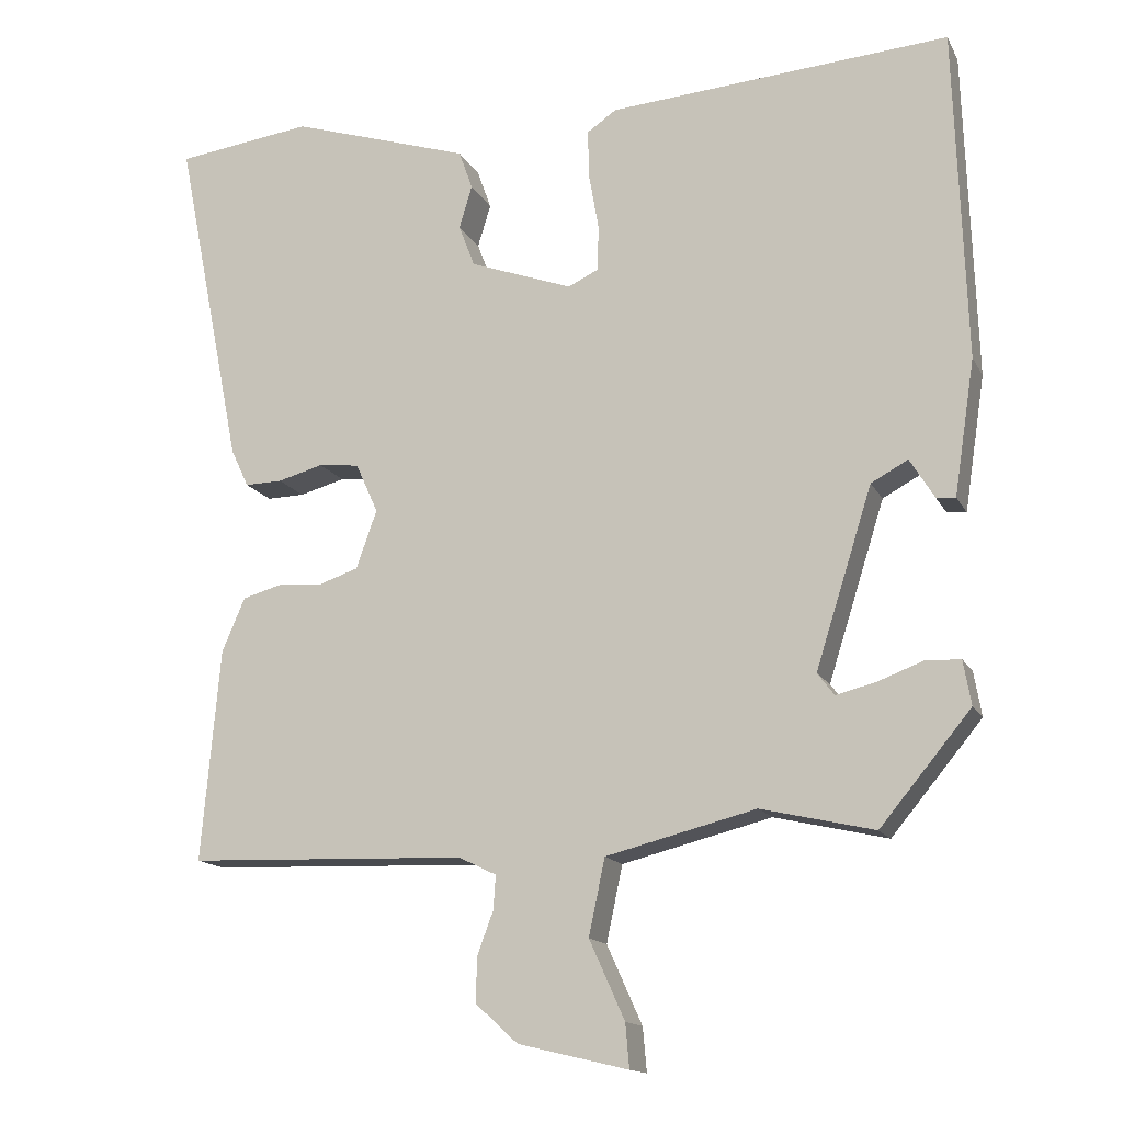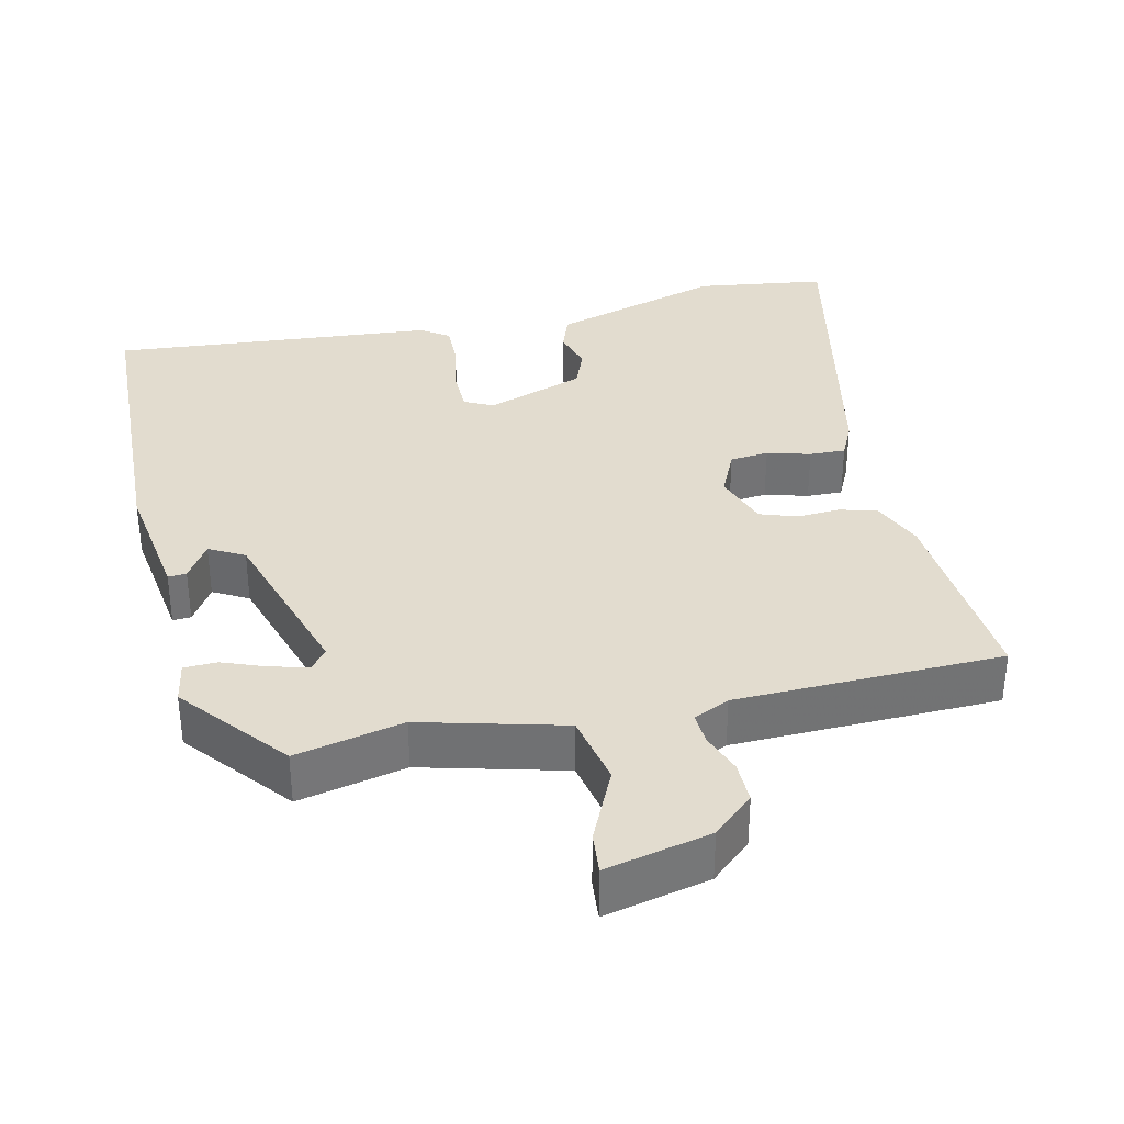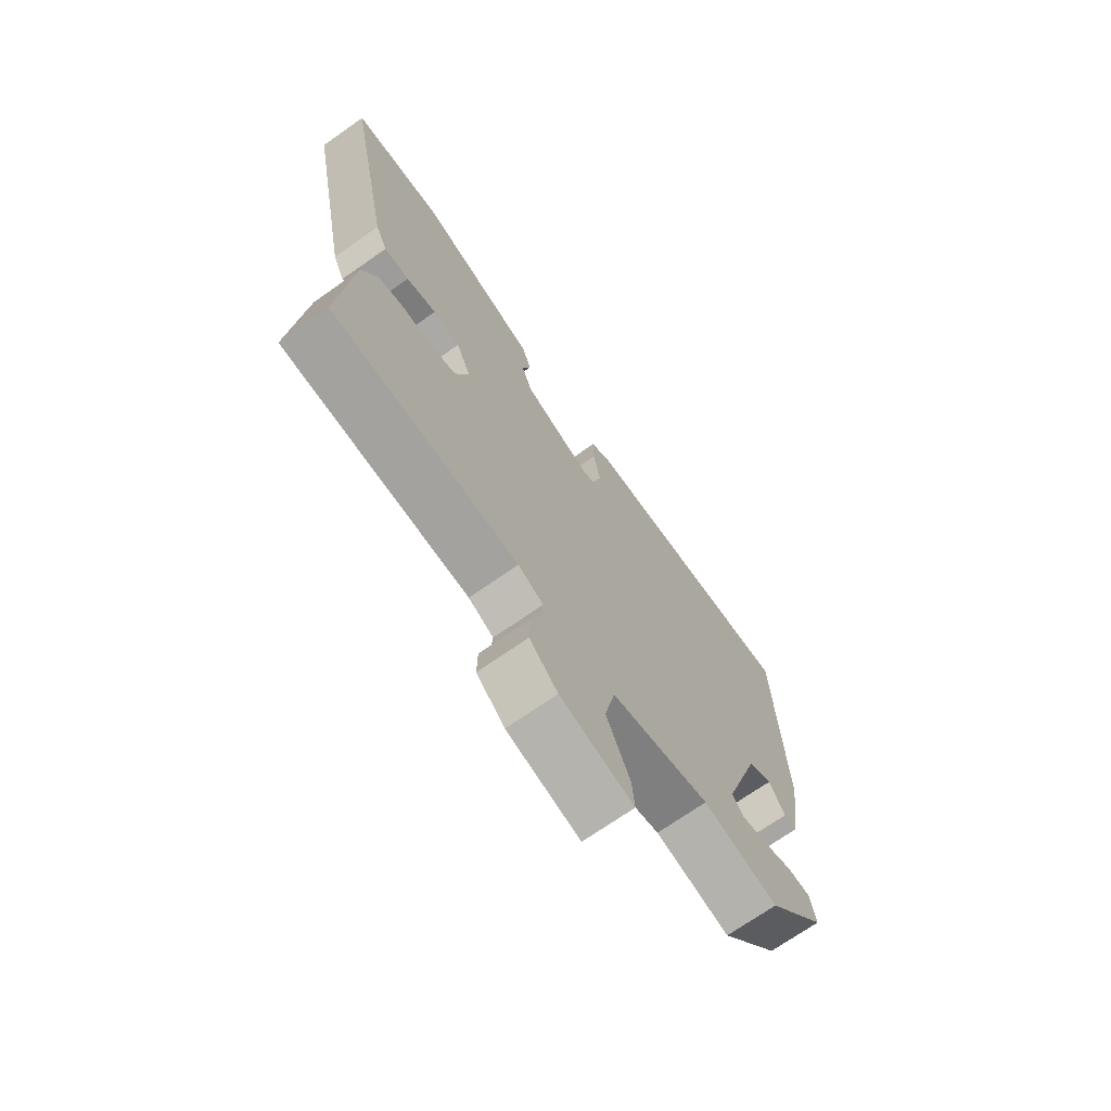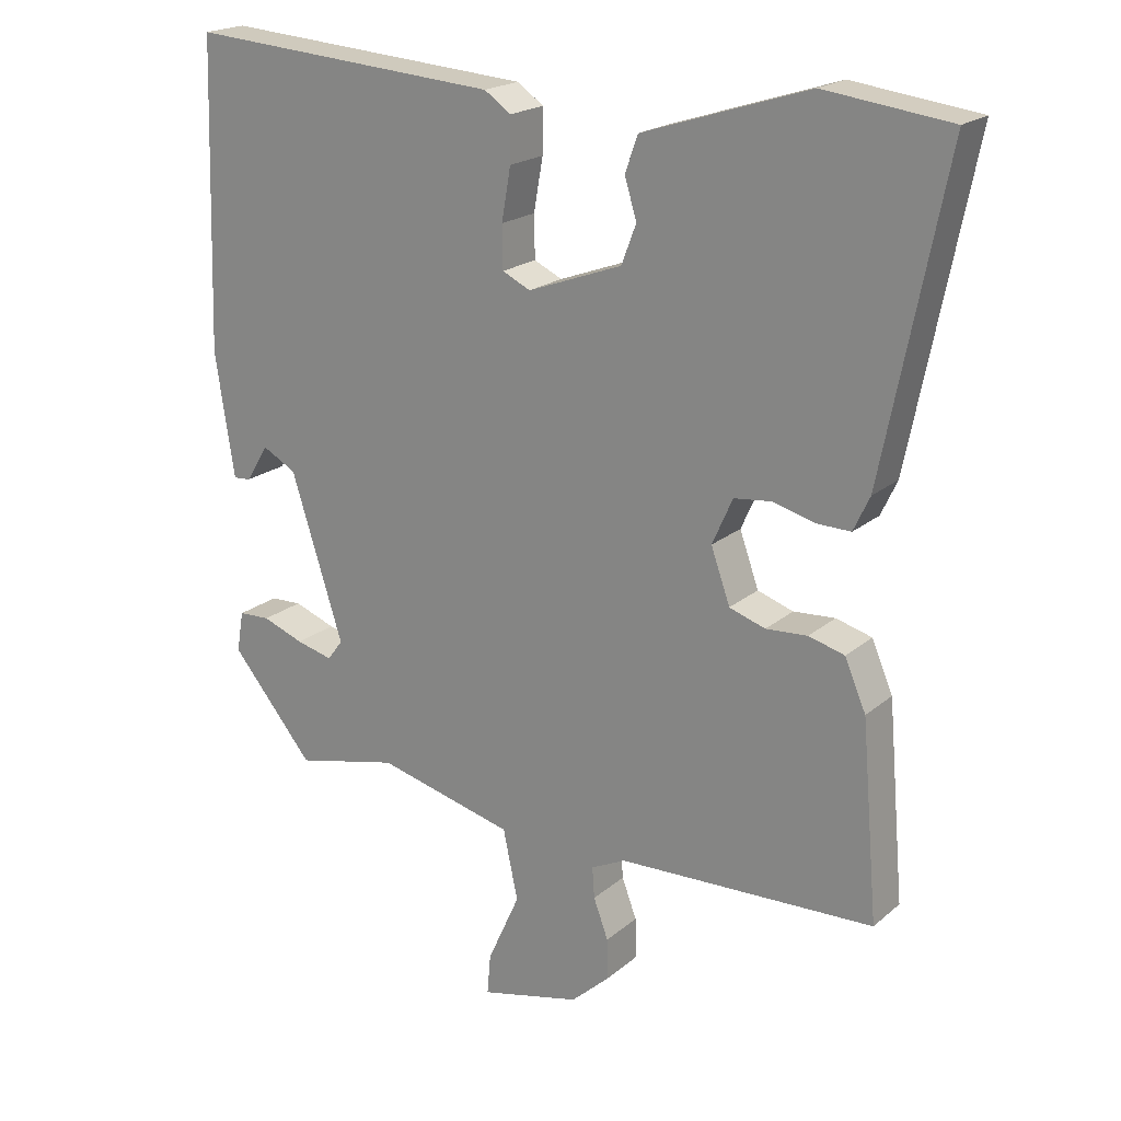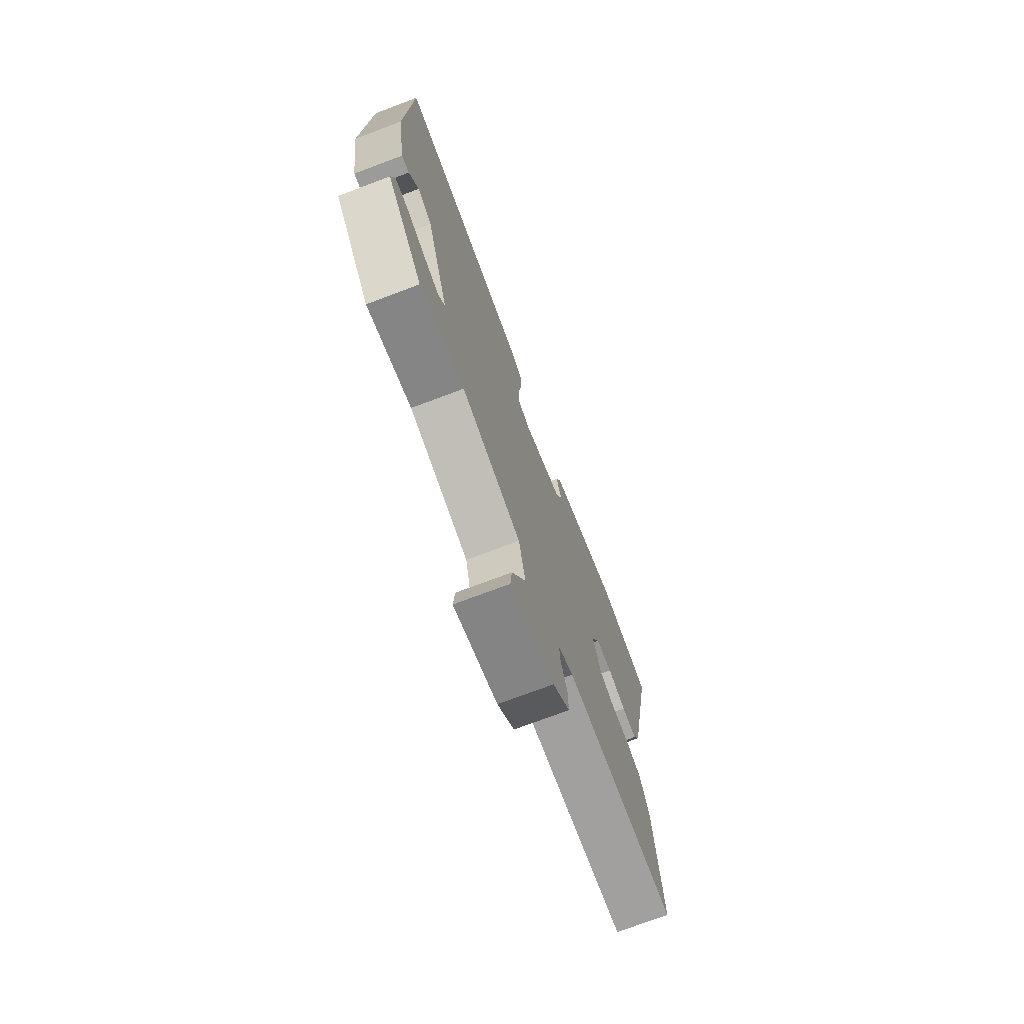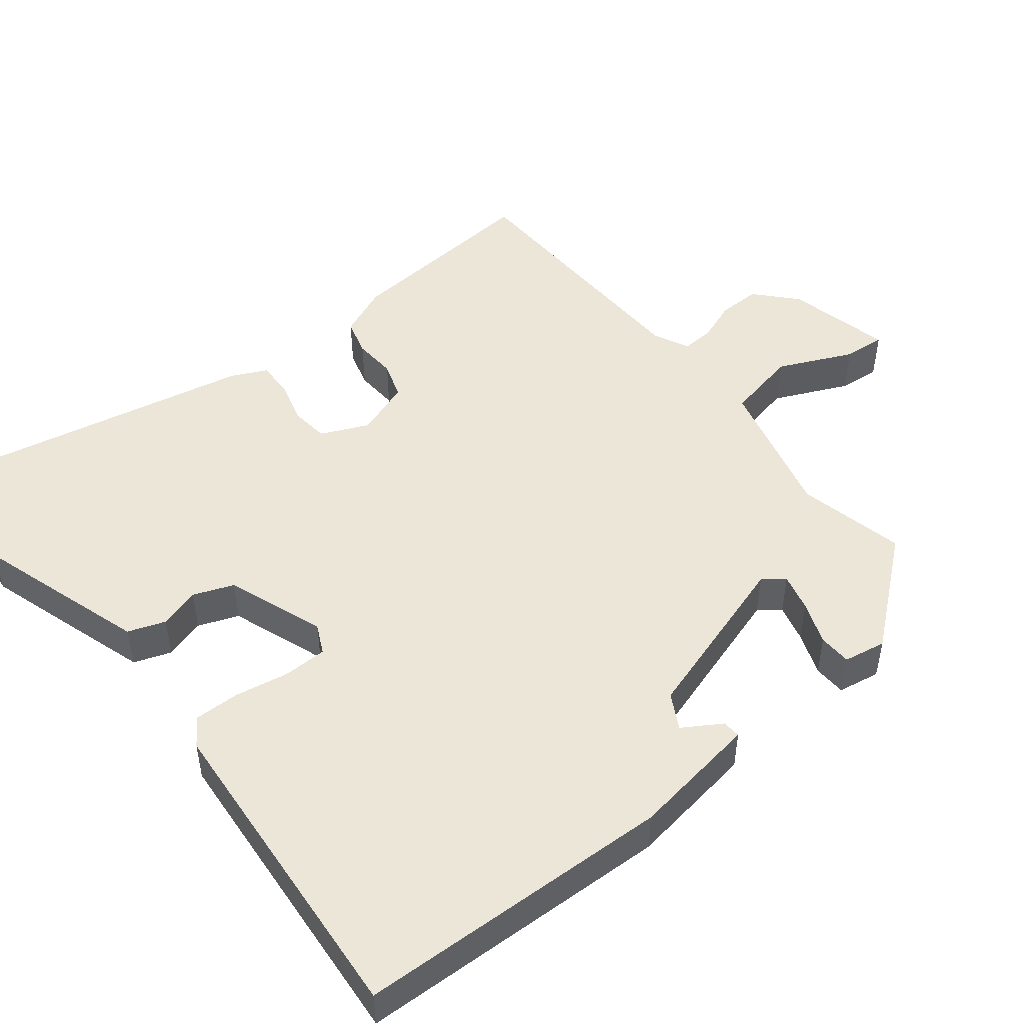
<metadata>
{"format":"obj","ext":"obj","renderer":"f3d","projection":"perspective","resolution":1024,"background":"white","views":[{"elev":-14.8,"azim":19.2,"up":"+Z"},{"elev":34.6,"azim":167.7,"up":"+Y"},{"elev":-70.9,"azim":-54.9,"up":"+Z"},{"elev":20.1,"azim":-146.0,"up":"+Z"},{"elev":-73.7,"azim":110.6,"up":"+Z"},{"elev":48.9,"azim":51.7,"up":"+Y"}]}
</metadata>
<code>
v -0.544 0.07 0.494
v -0.366 0.07 0.517
v -0.259 0.07 0.483
v -0.131 0.07 0.442
v -0.113 0.07 0.391
v -0.13 0.07 0.335
v -0.109 0.07 0.28
v 0.025 0.07 0.231
v 0.065 0.07 0.25
v 0.066 0.07 0.31
v 0.053 0.07 0.384
v 0.052 0.07 0.446
v 0.09 0.07 0.472
v 0.535 0.07 0.505
v 0.549 0.07 0.072
v 0.522 0.07 -0.104
v 0.497 0.07 -0.102
v 0.465 0.07 -0.05
v 0.417 0.07 -0.076
v 0.343 0.07 -0.309
v 0.365 0.07 -0.338
v 0.417 0.07 -0.325
v 0.476 0.07 -0.303
v 0.521 0.07 -0.305
v 0.531 0.07 -0.363
v 0.413 0.07 -0.505
v 0.266 0.07 -0.471
v 0.071 0.07 -0.52
v 0.05 0.07 -0.619
v 0.096 0.07 -0.721
v 0.101 0.07 -0.778
v -0.042 0.07 -0.744
v -0.097 0.07 -0.694
v -0.096 0.07 -0.636
v -0.075 0.07 -0.58
v -0.072 0.07 -0.536
v -0.121 0.07 -0.512
v -0.485 0.07 -0.499
v -0.461 0.07 -0.222
v -0.431 0.07 -0.152
v -0.38 0.07 -0.138
v -0.321 0.07 -0.142
v -0.27 0.07 -0.125
v -0.243 0.07 -0.049
v -0.272 0.07 0.016
v -0.325 0.07 0.022
v -0.384 0.07 0.006
v -0.433 0.07 0.005
v -0.456 0.07 0.054
v -0.544 0 0.494
v -0.366 0 0.517
v -0.259 0 0.483
v -0.131 0 0.442
v -0.113 0 0.391
v -0.13 0 0.335
v -0.109 0 0.28
v 0.025 0 0.231
v 0.065 0 0.25
v 0.066 0 0.31
v 0.053 0 0.384
v 0.052 0 0.446
v 0.09 0 0.472
v 0.535 0 0.505
v 0.549 0 0.072
v 0.522 0 -0.104
v 0.497 0 -0.102
v 0.465 0 -0.05
v 0.417 0 -0.076
v 0.343 0 -0.309
v 0.365 0 -0.338
v 0.417 0 -0.325
v 0.476 0 -0.303
v 0.521 0 -0.305
v 0.531 0 -0.363
v 0.413 0 -0.505
v 0.266 0 -0.471
v 0.071 0 -0.52
v 0.05 0 -0.619
v 0.096 0 -0.721
v 0.101 0 -0.778
v -0.042 0 -0.744
v -0.097 0 -0.694
v -0.096 0 -0.636
v -0.075 0 -0.58
v -0.072 0 -0.536
v -0.121 0 -0.512
v -0.485 0 -0.499
v -0.461 0 -0.222
v -0.431 0 -0.152
v -0.38 0 -0.138
v -0.321 0 -0.142
v -0.27 0 -0.125
v -0.243 0 -0.049
v -0.272 0 0.016
v -0.325 0 0.022
v -0.384 0 0.006
v -0.433 0 0.005
v -0.456 0 0.054
f 4 5 6
f 3 4 6
f 2 3 6
f 1 2 6
f 49 1 6
f 48 49 6
f 47 48 6
f 46 47 6
f 45 46 6 7
f 44 45 7 8
f 43 44 8 9
f 40 41 42
f 39 40 42
f 38 39 42
f 37 38 42
f 36 37 42 43
f 33 34 35
f 32 33 35
f 31 32 35
f 30 31 35
f 29 30 35
f 28 29 35 36
f 36 43 9
f 28 36 9
f 27 28 9
f 25 26 27
f 24 25 27
f 23 24 27
f 22 23 27
f 16 17 18
f 15 16 18
f 14 15 18
f 14 18 19
f 13 14 19
f 12 13 19
f 11 12 19
f 10 11 19
f 9 10 19 20
f 21 22 27
f 20 21 27
f 9 20 27
f 55 54 53
f 55 53 52
f 55 52 51
f 55 51 50
f 55 50 98
f 55 98 97
f 55 97 96
f 55 96 95
f 56 55 95 94
f 57 56 94 93
f 58 57 93 92
f 91 90 89
f 91 89 88
f 91 88 87
f 91 87 86
f 92 91 86 85
f 84 83 82
f 84 82 81
f 84 81 80
f 84 80 79
f 84 79 78
f 85 84 78 77
f 58 92 85
f 58 85 77
f 58 77 76
f 76 75 74
f 76 74 73
f 76 73 72
f 76 72 71
f 67 66 65
f 67 65 64
f 67 64 63
f 68 67 63
f 68 63 62
f 68 62 61
f 68 61 60
f 68 60 59
f 69 68 59 58
f 76 71 70
f 76 70 69
f 76 69 58
f 1 50 51 2
f 2 51 52 3
f 3 52 53 4
f 4 53 54 5
f 5 54 55 6
f 6 55 56 7
f 7 56 57 8
f 8 57 58 9
f 9 58 59 10
f 10 59 60 11
f 11 60 61 12
f 12 61 62 13
f 13 62 63 14
f 14 63 64 15
f 15 64 65 16
f 16 65 66 17
f 17 66 67 18
f 18 67 68 19
f 19 68 69 20
f 20 69 70 21
f 21 70 71 22
f 22 71 72 23
f 23 72 73 24
f 24 73 74 25
f 25 74 75 26
f 26 75 76 27
f 27 76 77 28
f 28 77 78 29
f 29 78 79 30
f 30 79 80 31
f 31 80 81 32
f 32 81 82 33
f 33 82 83 34
f 34 83 84 35
f 35 84 85 36
f 36 85 86 37
f 37 86 87 38
f 38 87 88 39
f 39 88 89 40
f 40 89 90 41
f 41 90 91 42
f 42 91 92 43
f 43 92 93 44
f 44 93 94 45
f 45 94 95 46
f 46 95 96 47
f 47 96 97 48
f 48 97 98 49
f 49 98 50 1

</code>
